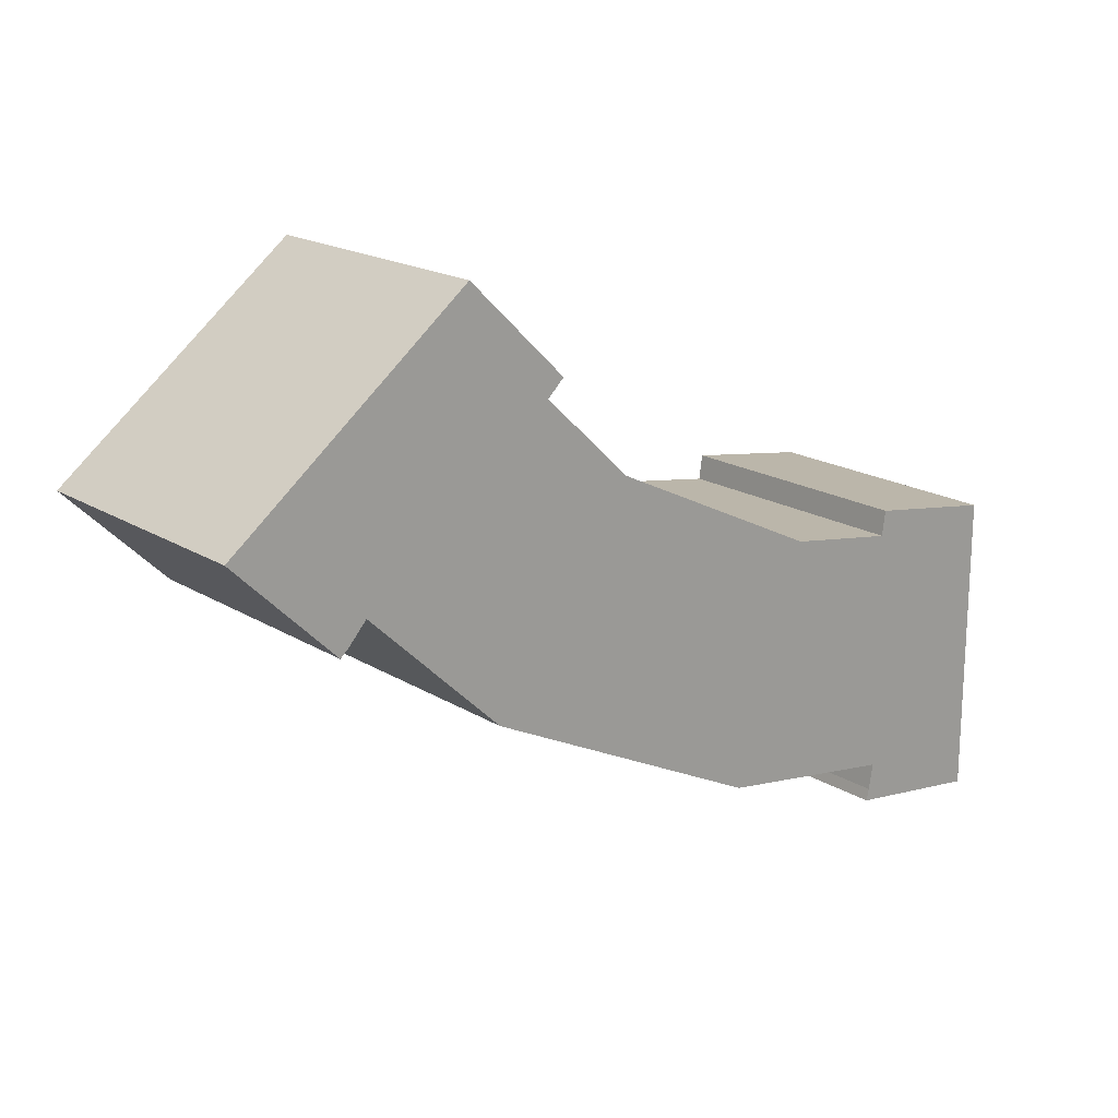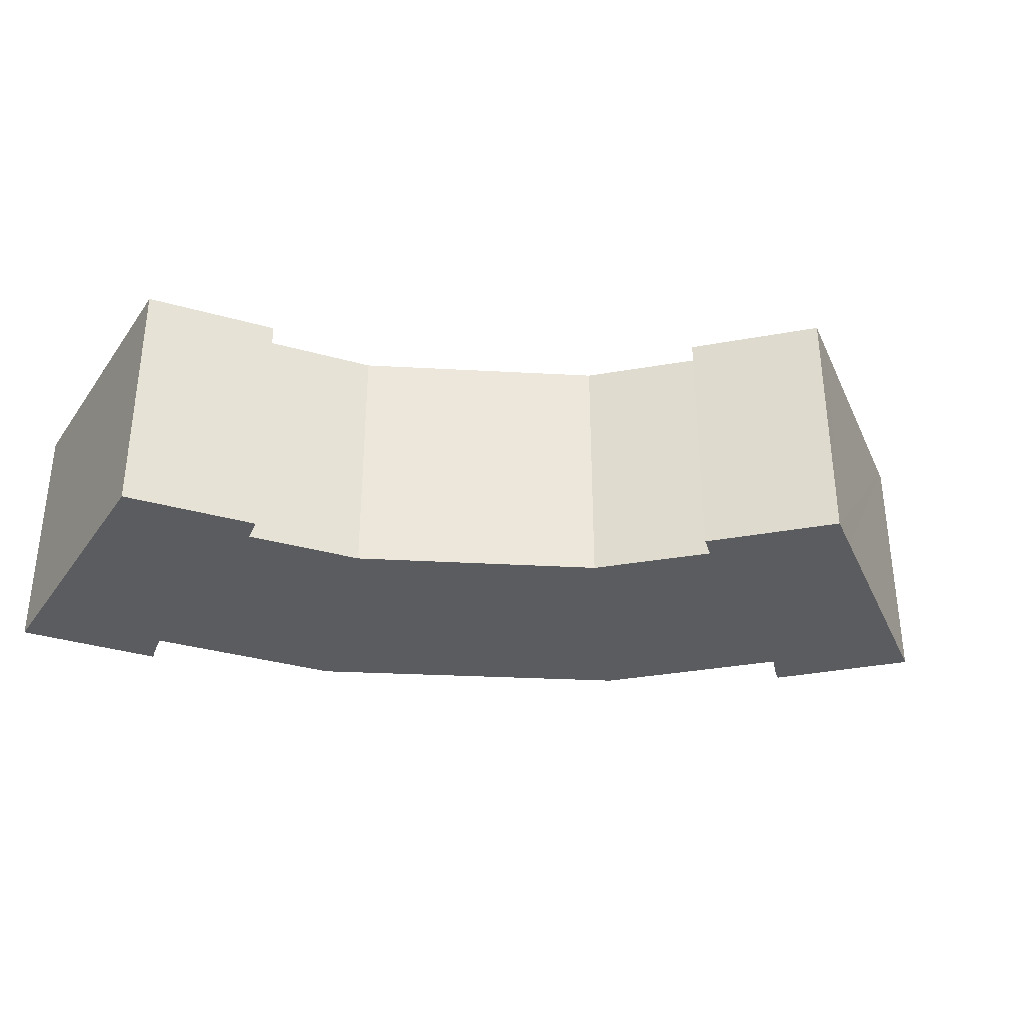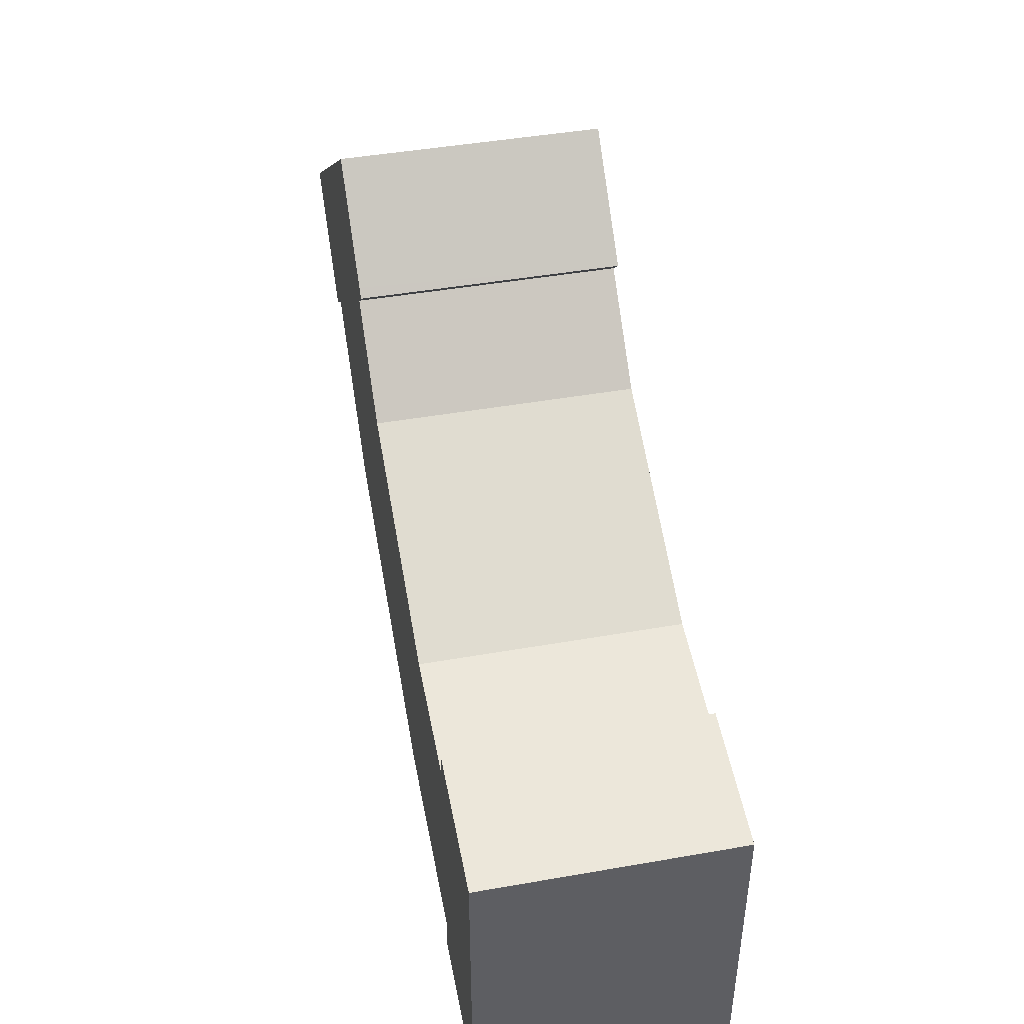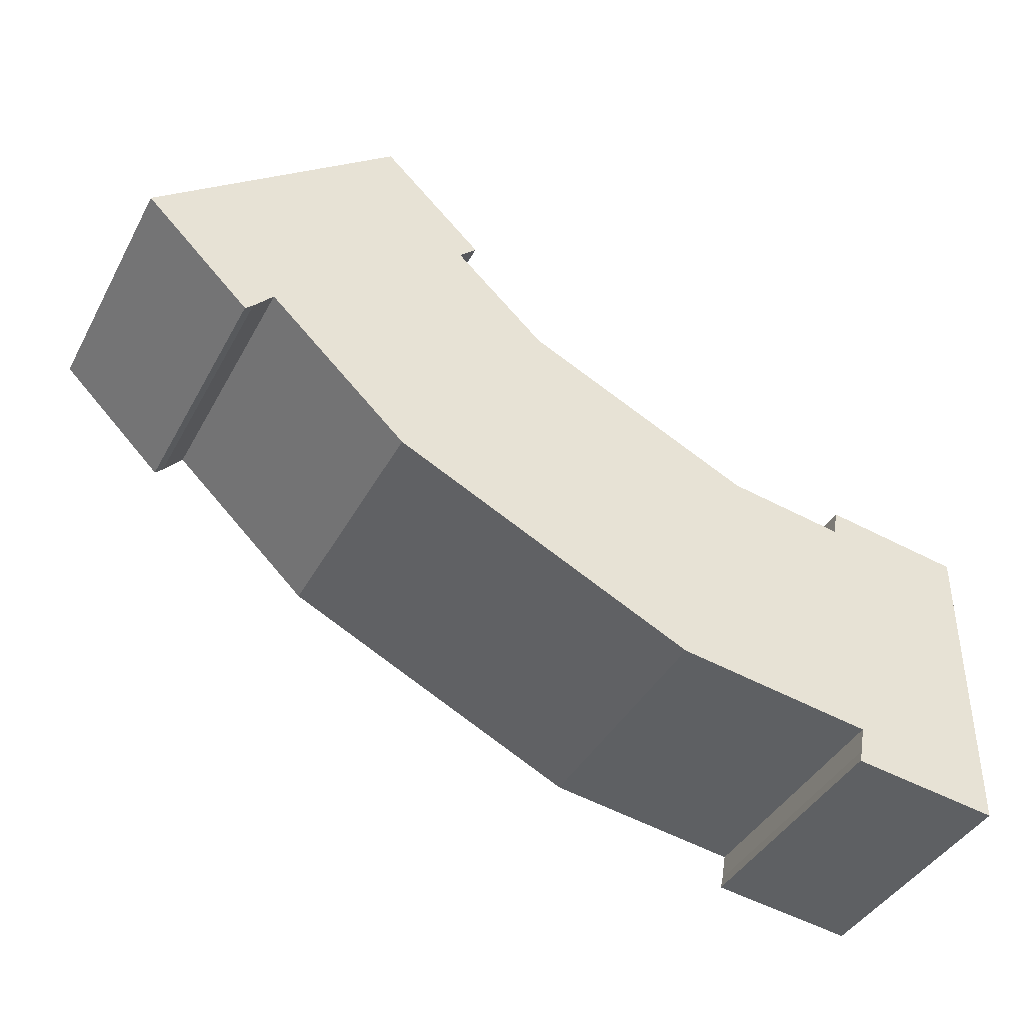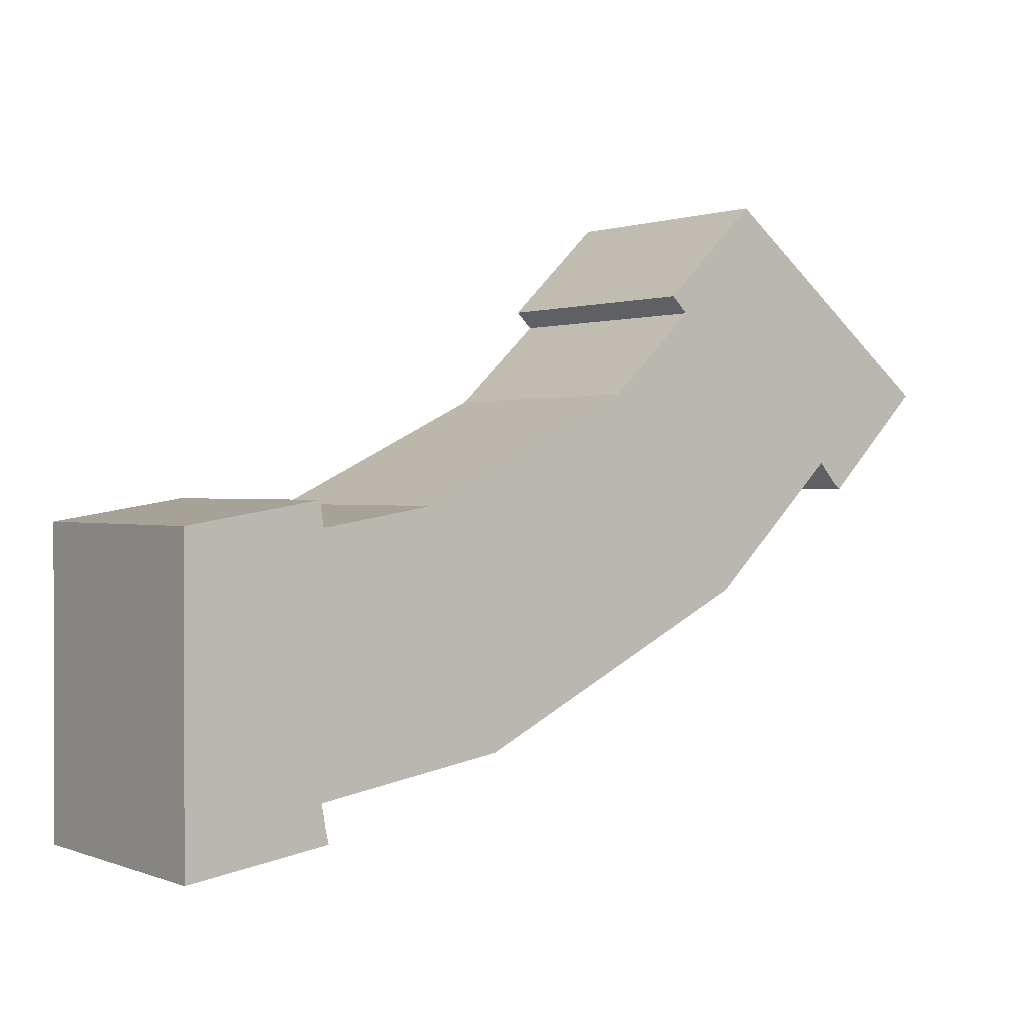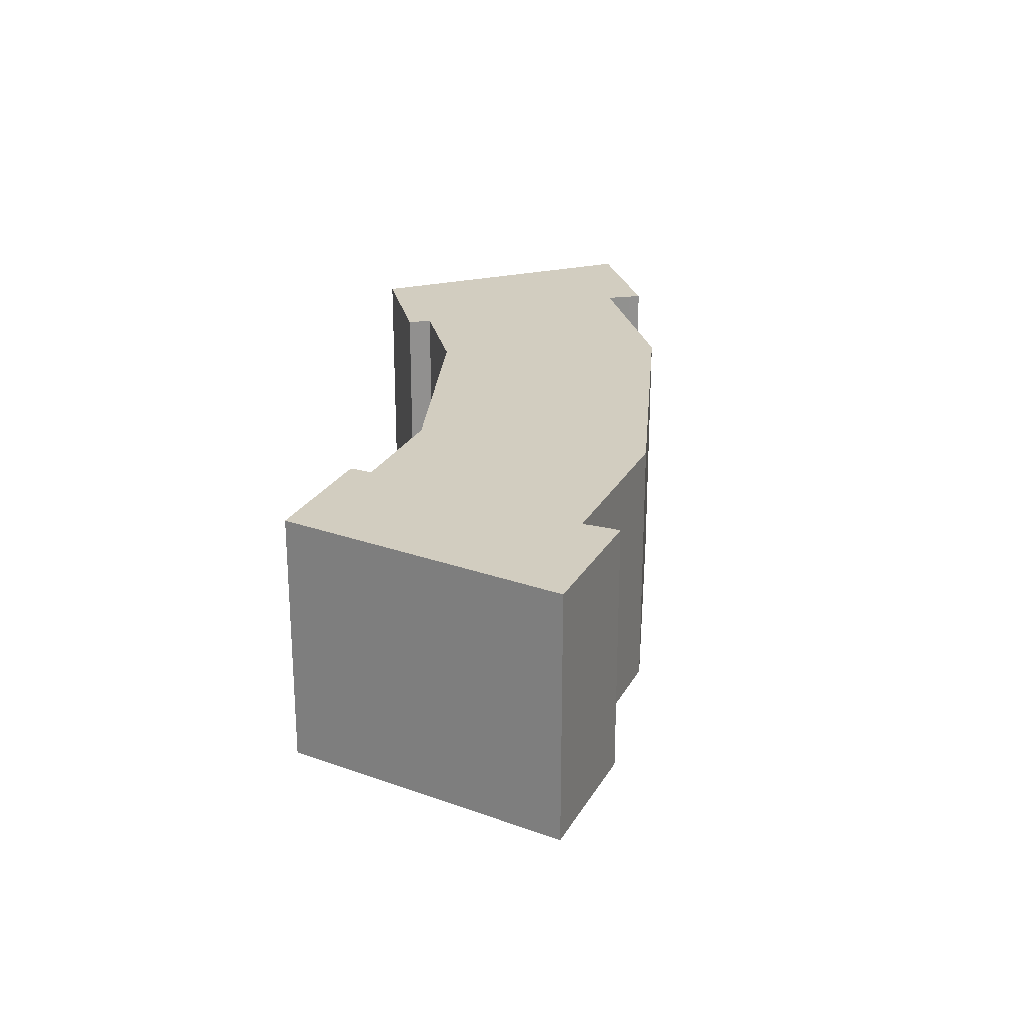
<metadata>
{"format":"obj","ext":"obj","renderer":"f3d","projection":"perspective","resolution":1024,"background":"white","views":[{"elev":18.6,"azim":139.4,"up":"+Z"},{"elev":-34.3,"azim":-30.0,"up":"+Y"},{"elev":45.0,"azim":-101.5,"up":"+Z"},{"elev":-40.5,"azim":153.8,"up":"+Z"},{"elev":0.8,"azim":-37.0,"up":"+Z"},{"elev":24.4,"azim":68.7,"up":"+Y"}]}
</metadata>
<code>
v  5.284 10.48 0.841
v  5.648 10.48 -0.138
v  0 10.48 6.416e-16
v  5.503 10.48 0.876
v  0.001 10.48 -1.754
v  0.206 10.48 -12.4
v  0.006 10.48 -12.43
v  5.848 10.48 -11.6
v  5.729 10.48 -11.12
v  5.552 10.48 -10.07
v  13.35 10.48 -8.838
v  25.29 10.48 -2.971
v  10.34 10.48 0.621
v  14.03 10.48 2.406
v  30.88 10.48 2.34
v  16.46 10.48 3.576
v  19.44 10.48 5.016
v  23.06 10.48 8.428
v  31.65 10.48 1.485
v  36.19 10.48 5.359
v  31.96 10.48 1.21
v  22.38 10.48 9.086
v  22.69 10.48 9.391
v  35.98 10.48 5.517
v  27.79 10.48 11.9
v  26.41 10.48 12.98
v  5.729 6.807e-16 -11.12
v  5.848 7.102e-16 -11.6
v  5.503 -5.364e-17 0.876
v  5.648 8.45e-18 -0.138
v  5.552 6.167e-16 -10.07
v  0.006 7.609e-16 -12.43
v  0.206 7.592e-16 -12.4
v  13.35 5.412e-16 -8.838
v  0.001 1.074e-16 -1.754
v  0 0 0
v  5.284 -5.15e-17 0.841
v  10.34 -3.803e-17 0.621
v  19.44 -3.071e-16 5.016
v  14.03 -1.473e-16 2.406
v  16.46 -2.19e-16 3.576
v  23.06 -5.161e-16 8.428
v  22.38 -5.564e-16 9.086
v  26.41 -7.946e-16 12.98
v  22.69 -5.75e-16 9.391
v  31.96 -7.409e-17 1.21
v  31.65 -9.093e-17 1.485
v  30.88 -1.433e-16 2.34
v  27.79 -7.285e-16 11.9
v  35.98 -3.378e-16 5.517
v  36.19 -3.281e-16 5.359
v  25.29 1.819e-16 -2.971
g defaultobject
f 1 2 3
f 2 1 4
f 5 6 7
f 6 5 8
f 8 5 9
f 9 5 10
f 10 5 11
f 11 5 12
f 12 5 3
f 12 3 2
f 12 2 13
f 12 13 14
f 12 14 15
f 15 14 16
f 15 16 17
f 15 17 18
f 19 20 21
f 20 19 15
f 20 15 18
f 20 18 22
f 20 22 23
f 20 23 24
f 24 23 25
f 25 23 26
f 27 8 9
f 8 27 28
f 29 2 4
f 2 29 30
f 31 9 10
f 9 31 27
f 28 6 8
f 6 28 7
f 7 28 32
f 32 28 33
f 34 10 11
f 10 34 31
f 32 5 7
f 5 32 35
f 5 35 3
f 3 35 36
f 36 1 3
f 1 36 4
f 4 36 29
f 29 36 37
f 30 13 2
f 13 30 38
f 38 14 13
f 14 38 16
f 16 38 17
f 17 38 39
f 39 38 40
f 39 40 41
f 39 18 17
f 18 39 42
f 43 23 22
f 23 43 26
f 26 43 44
f 44 43 45
f 42 22 18
f 22 42 43
f 46 19 21
f 19 46 47
f 47 15 19
f 15 47 48
f 44 25 26
f 25 44 24
f 24 44 49
f 24 49 50
f 24 50 20
f 20 50 51
f 51 21 20
f 21 51 46
f 48 12 15
f 12 48 52
f 52 11 12
f 11 52 34
f 50 46 51
f 46 50 49
f 46 49 47
f 47 49 48
f 48 49 52
f 52 49 44
f 52 44 42
f 42 44 45
f 42 45 43
f 37 30 29
f 42 34 52
f 34 42 39
f 34 39 41
f 34 41 40
f 34 40 38
f 34 38 31
f 31 38 30
f 31 30 37
f 31 37 36
f 31 36 27
f 27 33 28
f 33 27 36
f 33 36 35
f 33 35 32

</code>
